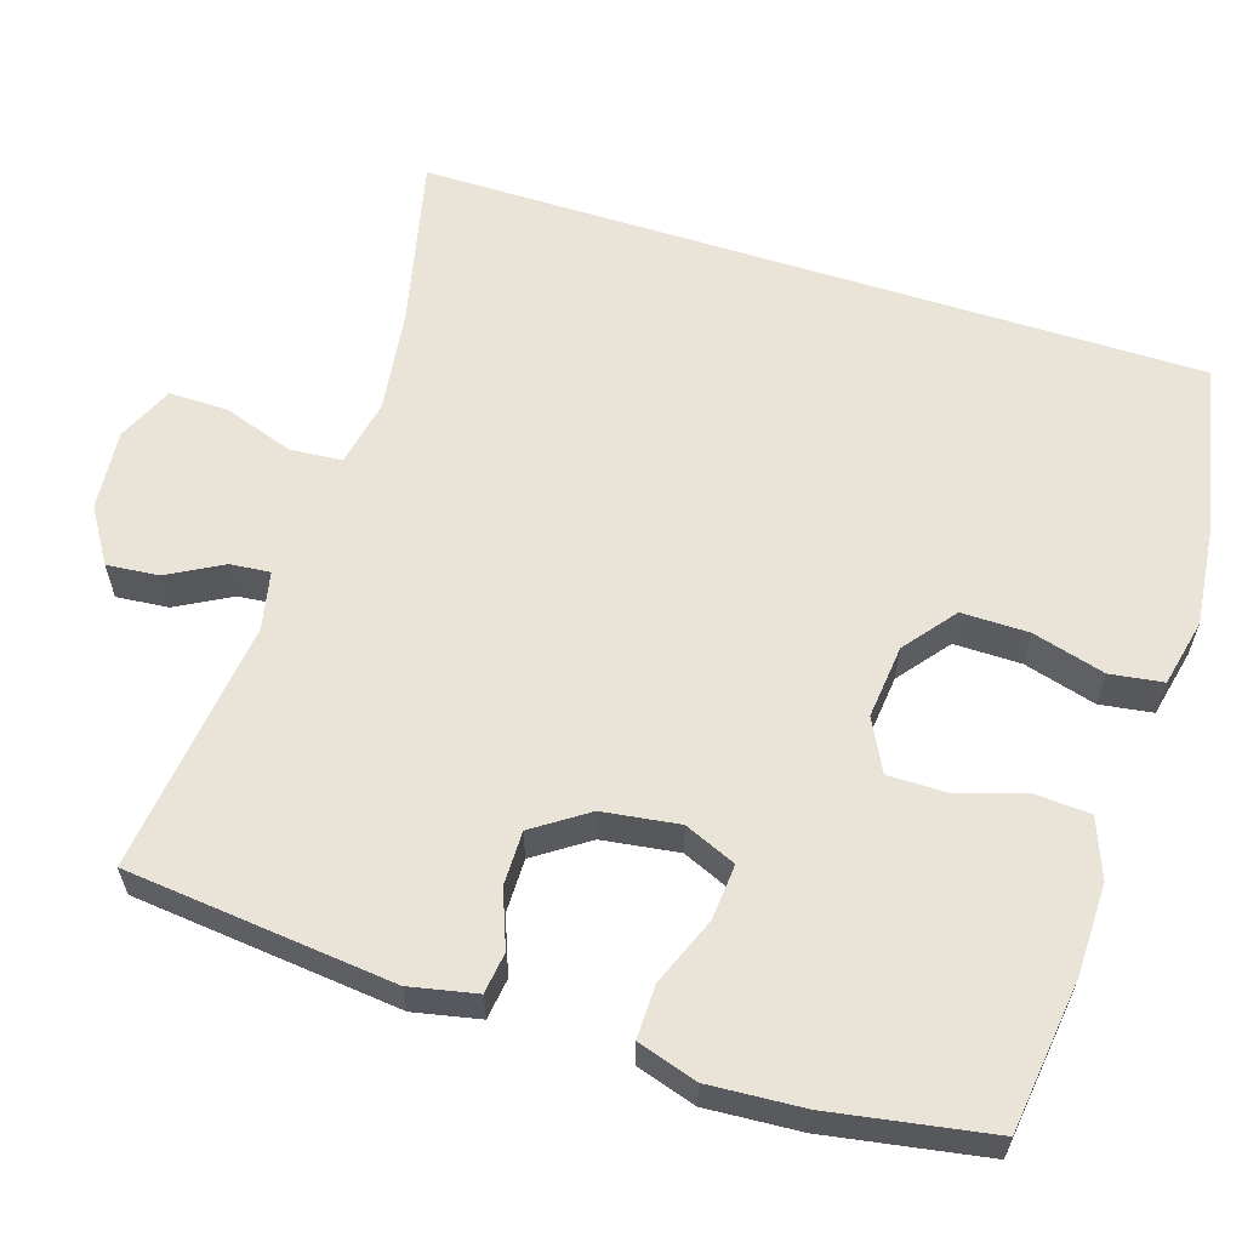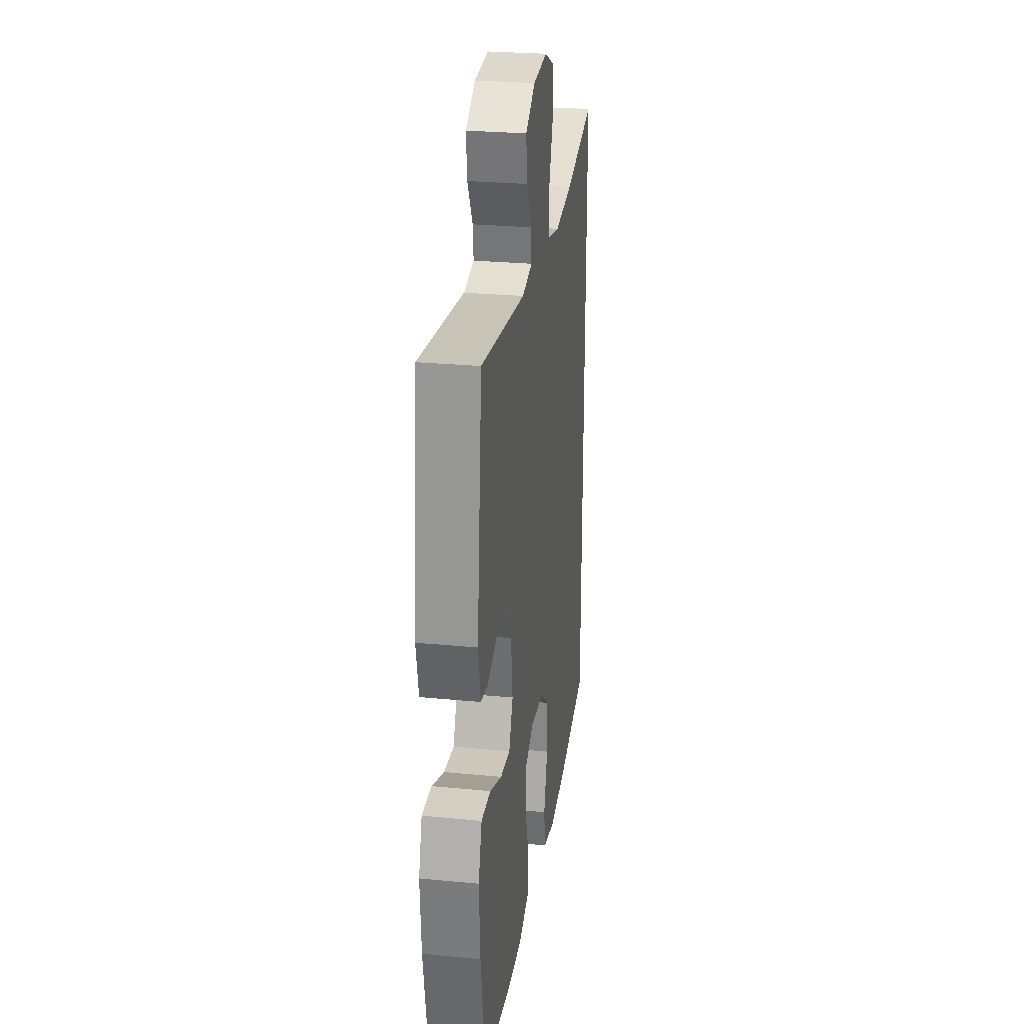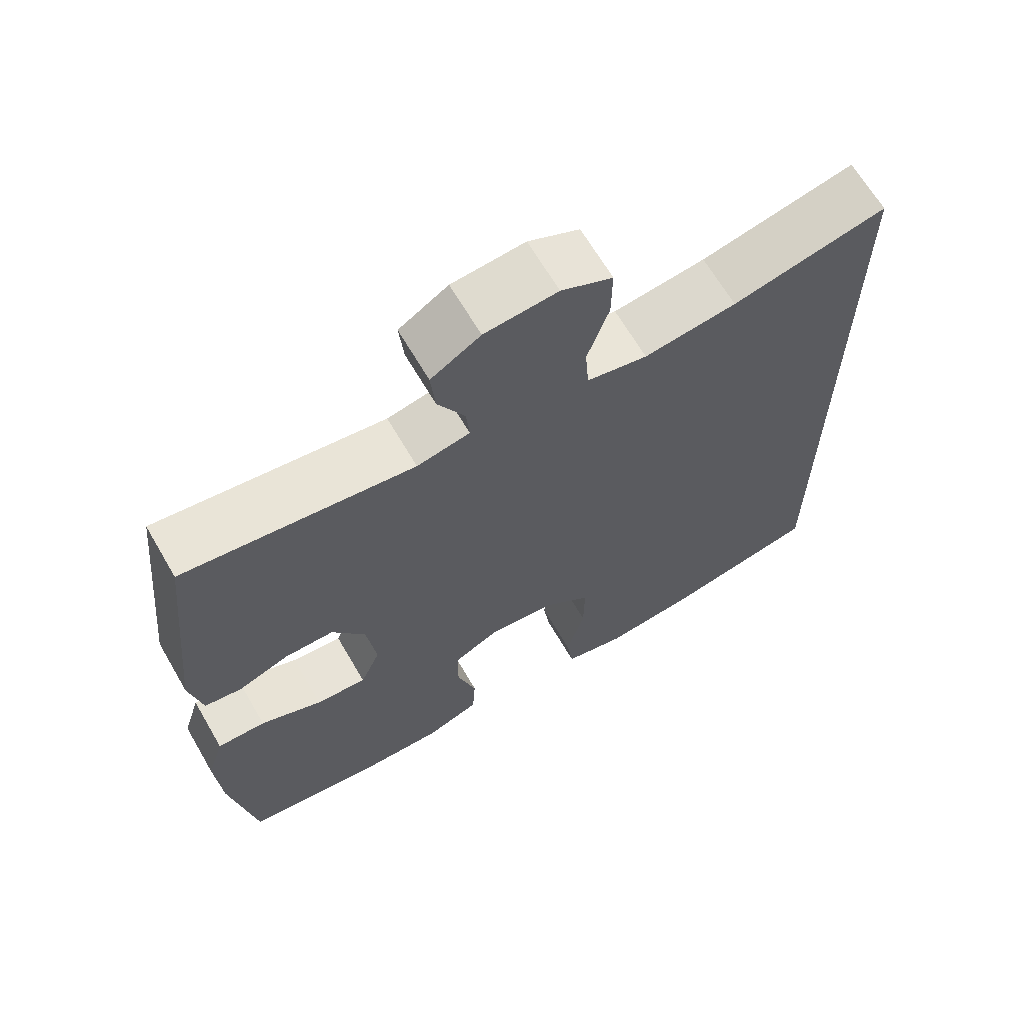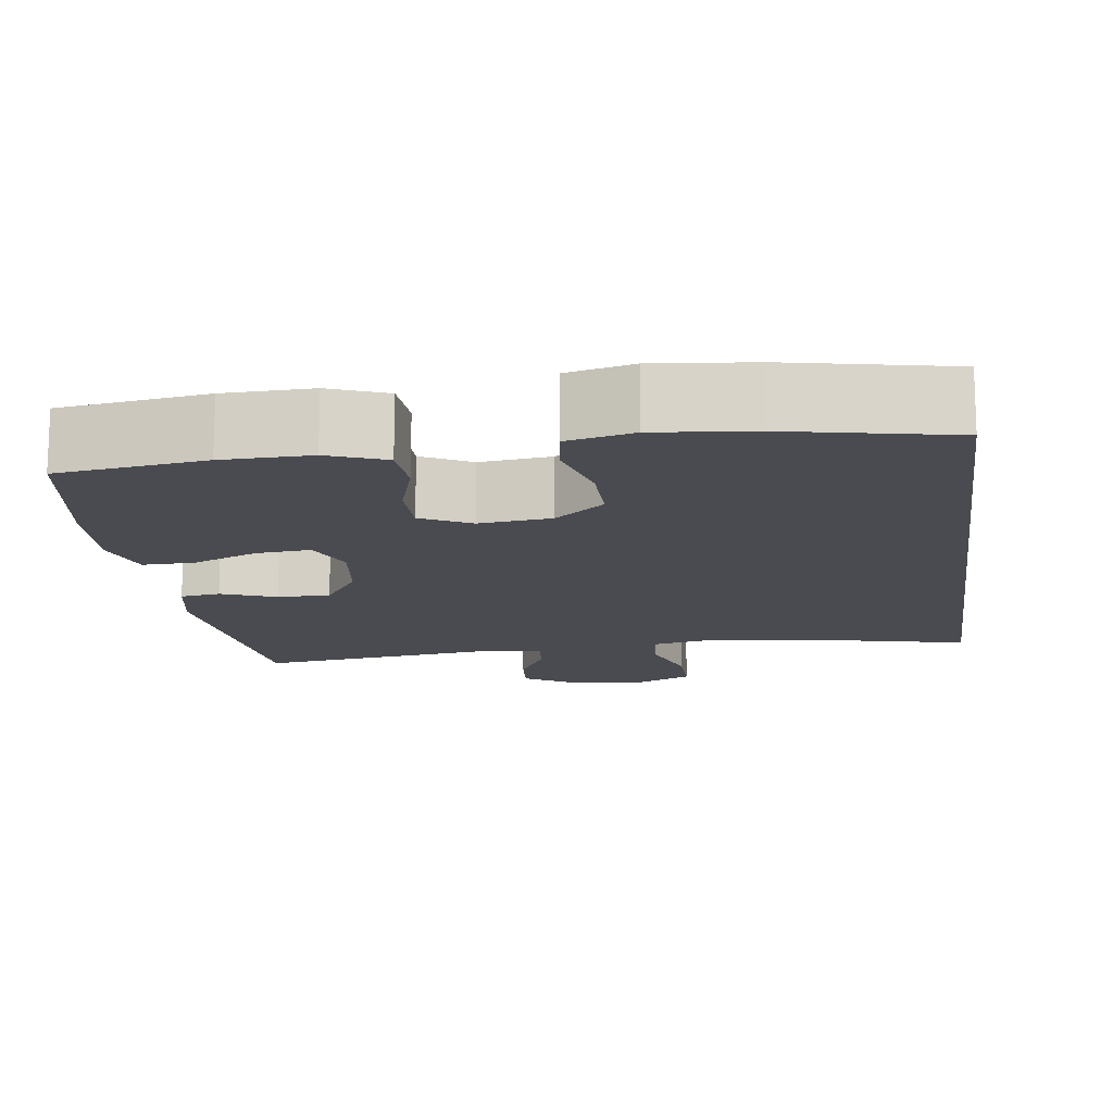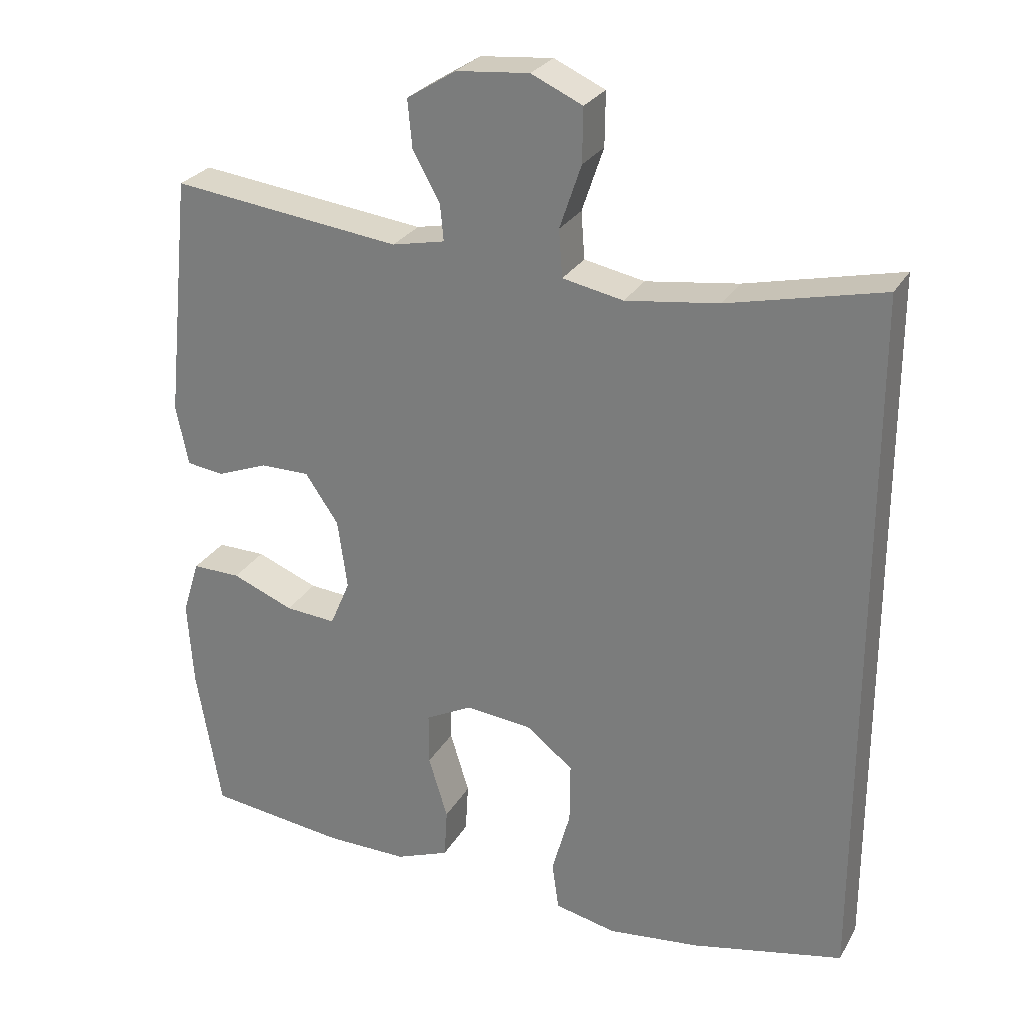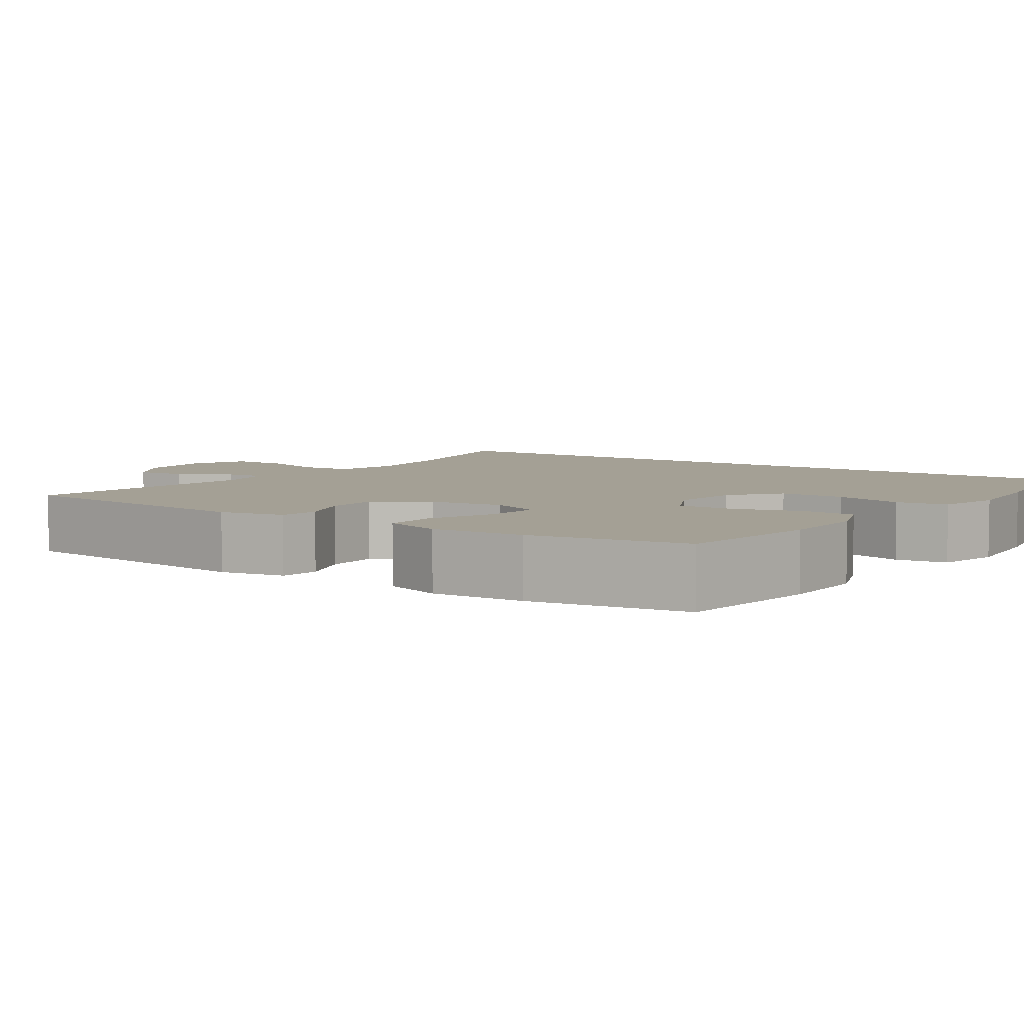
<metadata>
{"format":"obj","ext":"obj","renderer":"f3d","projection":"perspective","resolution":1024,"background":"white","views":[{"elev":60.8,"azim":107.7,"up":"+Y"},{"elev":26.6,"azim":98.6,"up":"+Z"},{"elev":65.8,"azim":149.8,"up":"+Z"},{"elev":-14.5,"azim":-171.9,"up":"+Y"},{"elev":26.8,"azim":-156.0,"up":"+Z"},{"elev":5.7,"azim":124.9,"up":"+Y"}]}
</metadata>
<code>
o path350_path350.001
v -0.2867 0.0375 -0.5674
v -0.1573 0.0375 -0.5814
v -0.07065 0.0375 -0.5618
v -0.061 0.0375 -0.4941
v -0.08678 0.0375 -0.4011
v -0.08745 0.0375 -0.3152
v -0.02203 0.0375 -0.2636
v 0.07212 0.0375 -0.2535
v 0.138 0.0375 -0.2873
v 0.138 0.0375 -0.3615
v 0.1109 0.0375 -0.4498
v 0.115 0.0375 -0.5202
v 0.1907 0.0375 -0.5492
v 0.3066 0.0375 -0.5475
v 0.5005 0.0375 -0.5225
v 0.5354 0.0375 -0.3176
v 0.5433 0.0375 -0.196
v 0.5192 0.0375 -0.119
v 0.4509 0.0375 -0.1202
v 0.3637 0.0375 -0.1554
v 0.2923 0.0375 -0.1612
v 0.264 0.0375 -0.09509
v 0.2776 0.0375 0.002917
v 0.3245 0.0375 0.07196
v 0.3939 0.0375 0.07172
v 0.466 0.0375 0.04403
v 0.5186 0.0375 0.05125
v 0.5361 0.0375 0.1364
v 0.5005 0.0375 0.4794
v 0.1767 0.0375 0.4389
v 0.1023 0.0375 0.4544
v 0.107 0.0375 0.5051
v 0.1453 0.0375 0.575
v 0.1516 0.0375 0.6417
v 0.08228 0.0375 0.6849
v -0.02043 0.0375 0.6941
v -0.09258 0.0375 0.6611
v -0.09176 0.0375 0.5853
v -0.06142 0.0375 0.4959
v -0.06653 0.0375 0.4293
v -0.152 0.0375 0.4121
v -0.2828 0.0375 0.4294
v -0.5012 0.0375 0.4794
v -0.5012 0.0375 -0.5225
v -0.2867 -0.0375 -0.5674
v -0.1573 -0.0375 -0.5814
v -0.07065 -0.0375 -0.5618
v -0.061 -0.0375 -0.4941
v -0.08678 -0.0375 -0.4011
v -0.08745 -0.0375 -0.3152
v -0.02203 -0.0375 -0.2636
v 0.07212 -0.0375 -0.2535
v 0.138 -0.0375 -0.2873
v 0.138 -0.0375 -0.3615
v 0.1109 -0.0375 -0.4498
v 0.115 -0.0375 -0.5202
v 0.1907 -0.0375 -0.5492
v 0.3066 -0.0375 -0.5475
v 0.5005 -0.0375 -0.5225
v 0.5354 -0.0375 -0.3176
v 0.5433 -0.0375 -0.196
v 0.5192 -0.0375 -0.119
v 0.4509 -0.0375 -0.1202
v 0.3637 -0.0375 -0.1554
v 0.2923 -0.0375 -0.1612
v 0.264 -0.0375 -0.09509
v 0.2776 -0.0375 0.002917
v 0.3245 -0.0375 0.07196
v 0.3939 -0.0375 0.07172
v 0.466 -0.0375 0.04403
v 0.5186 -0.0375 0.05125
v 0.5361 -0.0375 0.1364
v 0.5005 -0.0375 0.4794
v 0.1767 -0.0375 0.4389
v 0.1023 -0.0375 0.4544
v 0.107 -0.0375 0.5051
v 0.1453 -0.0375 0.575
v 0.1516 -0.0375 0.6417
v 0.08228 -0.0375 0.6849
v -0.02043 -0.0375 0.6941
v -0.09258 -0.0375 0.6611
v -0.09176 -0.0375 0.5853
v -0.06142 -0.0375 0.4959
v -0.06653 -0.0375 0.4293
v -0.152 -0.0375 0.4121
v -0.2828 -0.0375 0.4294
v -0.5012 -0.0375 0.4794
v -0.5012 -0.0375 -0.5225
v 0.5354 0.0375 -0.3176
v 0.5433 0.0375 -0.196
v 0.5192 0.0375 -0.119
v 0.5192 0.0375 -0.119
v 0.5186 0.0375 0.05125
v 0.5186 0.0375 0.05125
v 0.5361 0.0375 0.1364
v 0.4509 0.0375 -0.1202
v 0.466 0.0375 0.04403
v 0.5005 0.0375 -0.5225
v 0.5005 0.0375 -0.5225
v 0.5005 0.0375 0.4794
v 0.5005 0.0375 0.4794
v 0.3939 0.0375 0.07172
v 0.3637 0.0375 -0.1554
v 0.3066 0.0375 -0.5475
v 0.3245 0.0375 0.07196
v 0.2923 0.0375 -0.1612
v 0.2923 0.0375 -0.1612
v 0.2776 0.0375 0.002917
v 0.1907 0.0375 -0.5492
v 0.1767 0.0375 0.4389
v 0.264 0.0375 -0.09509
v 0.115 0.0375 -0.5202
v 0.115 0.0375 -0.5202
v 0.138 0.0375 -0.2873
v 0.138 0.0375 -0.2873
v 0.138 0.0375 -0.3615
v 0.1023 0.0375 0.4544
v 0.1023 0.0375 0.4544
v 0.1453 0.0375 0.575
v 0.1516 0.0375 0.6417
v 0.1516 0.0375 0.6417
v 0.08228 0.0375 0.6849
v 0.107 0.0375 0.5051
v 0.07212 0.0375 -0.2535
v 0.1109 0.0375 -0.4498
v -0.02043 0.0375 0.6941
v -0.02203 0.0375 -0.2636
v -0.09258 0.0375 0.6611
v -0.09258 0.0375 0.6611
v -0.08745 0.0375 -0.3152
v -0.07065 0.0375 -0.5618
v -0.07065 0.0375 -0.5618
v -0.061 0.0375 -0.4941
v -0.08678 0.0375 -0.4011
v -0.06142 0.0375 0.4959
v -0.06653 0.0375 0.4293
v -0.06653 0.0375 0.4293
v -0.09176 0.0375 0.5853
v -0.152 0.0375 0.4121
v -0.1573 0.0375 -0.5814
v -0.2828 0.0375 0.4294
v -0.2867 0.0375 -0.5674
v -0.5012 0.0375 0.4794
v -0.5012 0.0375 0.4794
v -0.5012 0.0375 -0.5225
v -0.5012 0.0375 -0.5225
v 0.5354 -0.0375 -0.3176
v 0.5433 -0.0375 -0.196
v 0.5192 -0.0375 -0.119
v 0.5192 -0.0375 -0.119
v 0.5186 -0.0375 0.05125
v 0.5186 -0.0375 0.05125
v 0.5361 -0.0375 0.1364
v 0.4509 -0.0375 -0.1202
v 0.466 -0.0375 0.04403
v 0.5005 -0.0375 -0.5225
v 0.5005 -0.0375 -0.5225
v 0.5005 -0.0375 0.4794
v 0.5005 -0.0375 0.4794
v 0.3939 -0.0375 0.07172
v 0.3637 -0.0375 -0.1554
v 0.3066 -0.0375 -0.5475
v 0.3245 -0.0375 0.07196
v 0.2923 -0.0375 -0.1612
v 0.2923 -0.0375 -0.1612
v 0.2776 -0.0375 0.002917
v 0.1907 -0.0375 -0.5492
v 0.1767 -0.0375 0.4389
v 0.264 -0.0375 -0.09509
v 0.115 -0.0375 -0.5202
v 0.115 -0.0375 -0.5202
v 0.138 -0.0375 -0.2873
v 0.138 -0.0375 -0.2873
v 0.138 -0.0375 -0.3615
v 0.1023 -0.0375 0.4544
v 0.1023 -0.0375 0.4544
v 0.1453 -0.0375 0.575
v 0.1516 -0.0375 0.6417
v 0.1516 -0.0375 0.6417
v 0.08228 -0.0375 0.6849
v 0.107 -0.0375 0.5051
v 0.07212 -0.0375 -0.2535
v 0.1109 -0.0375 -0.4498
v -0.02043 -0.0375 0.6941
v -0.02203 -0.0375 -0.2636
v -0.09258 -0.0375 0.6611
v -0.09258 -0.0375 0.6611
v -0.08745 -0.0375 -0.3152
v -0.07065 -0.0375 -0.5618
v -0.07065 -0.0375 -0.5618
v -0.061 -0.0375 -0.4941
v -0.08678 -0.0375 -0.4011
v -0.06142 -0.0375 0.4959
v -0.06653 -0.0375 0.4293
v -0.06653 -0.0375 0.4293
v -0.09176 -0.0375 0.5853
v -0.152 -0.0375 0.4121
v -0.1573 -0.0375 -0.5814
v -0.2828 -0.0375 0.4294
v -0.2867 -0.0375 -0.5674
v -0.5012 -0.0375 0.4794
v -0.5012 -0.0375 0.4794
v -0.5012 -0.0375 -0.5225
v -0.5012 -0.0375 -0.5225
f 178 180 177
f 167 174 183
f 175 166 163
f 192 198 191
f 160 155 153
f 166 182 169
f 168 163 158
f 200 188 203
f 185 199 188
f 182 172 169
f 167 183 170
f 154 148 149
f 180 196 181
f 203 188 199
f 164 172 174
f 197 185 166
f 158 160 153
f 175 163 168
f 153 155 151
f 194 197 166
f 169 172 164
f 184 196 180
f 189 191 198
f 199 185 197
f 181 193 175
f 177 180 181
f 198 192 200
f 194 175 193
f 147 164 162
f 147 162 156
f 148 161 147
f 200 192 188
f 185 182 166
f 193 181 196
f 186 196 184
f 175 194 166
f 161 148 154
f 164 174 162
f 158 163 160
f 203 199 201
f 164 147 161
f 162 174 167
f 16 17 61 60
f 17 92 150 61
f 94 28 72 152
f 18 19 63 62
f 26 27 71 70
f 99 16 60 157
f 28 101 159 72
f 25 26 70 69
f 19 20 64 63
f 14 15 59 58
f 24 25 69 68
f 20 107 165 64
f 23 24 68 67
f 13 14 58 57
f 29 30 74 73
f 21 22 66 65
f 22 23 67 66
f 113 13 57 171
f 115 10 54 173
f 30 118 176 74
f 33 121 179 77
f 34 35 79 78
f 32 33 77 76
f 8 9 53 52
f 11 12 56 55
f 10 11 55 54
f 31 32 76 75
f 35 36 80 79
f 7 8 52 51
f 36 129 187 80
f 6 7 51 50
f 132 4 48 190
f 4 5 49 48
f 39 137 195 83
f 38 39 83 82
f 37 38 82 81
f 40 41 85 84
f 2 3 47 46
f 5 6 50 49
f 41 42 86 85
f 1 2 46 45
f 42 144 202 86
f 146 1 45 204
f 43 44 88 87
f 120 119 122
f 109 125 116
f 117 105 108
f 134 133 140
f 102 95 97
f 108 111 124
f 110 100 105
f 142 145 130
f 127 130 141
f 124 111 114
f 109 112 125
f 96 91 90
f 122 123 138
f 145 141 130
f 106 116 114
f 139 108 127
f 100 95 102
f 117 110 105
f 95 93 97
f 136 108 139
f 111 106 114
f 126 122 138
f 131 140 133
f 141 139 127
f 123 117 135
f 119 123 122
f 140 142 134
f 136 135 117
f 89 104 106
f 89 98 104
f 90 89 103
f 142 130 134
f 127 108 124
f 135 138 123
f 128 126 138
f 117 108 136
f 103 96 90
f 106 104 116
f 100 102 105
f 145 143 141
f 106 103 89
f 104 109 116

</code>
